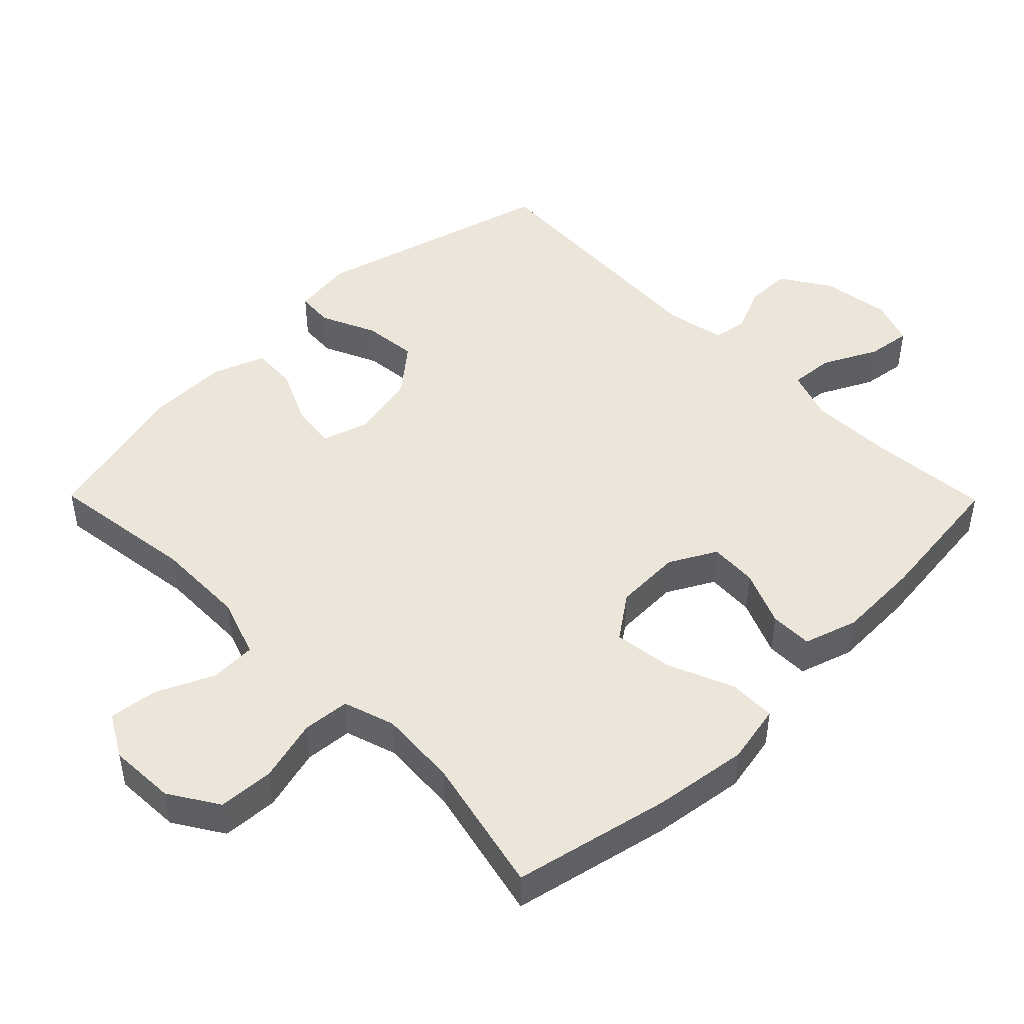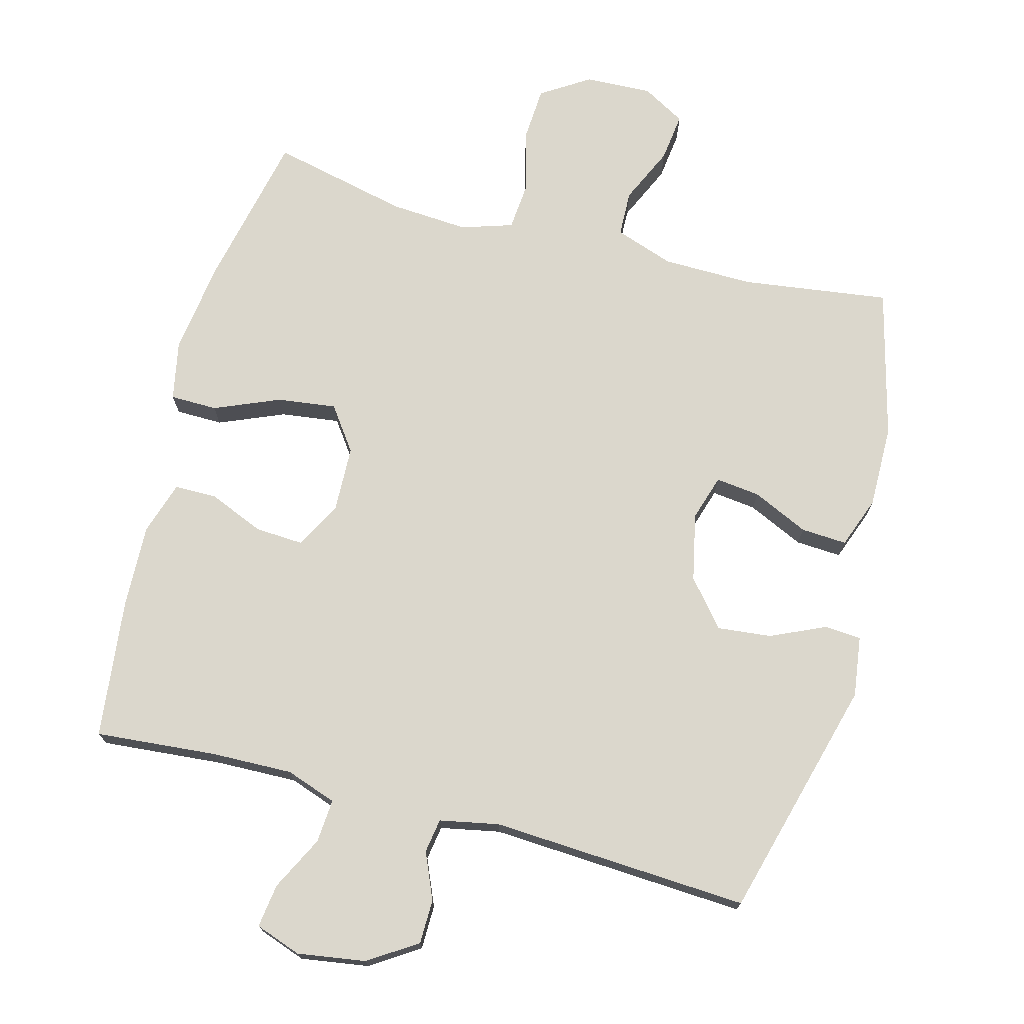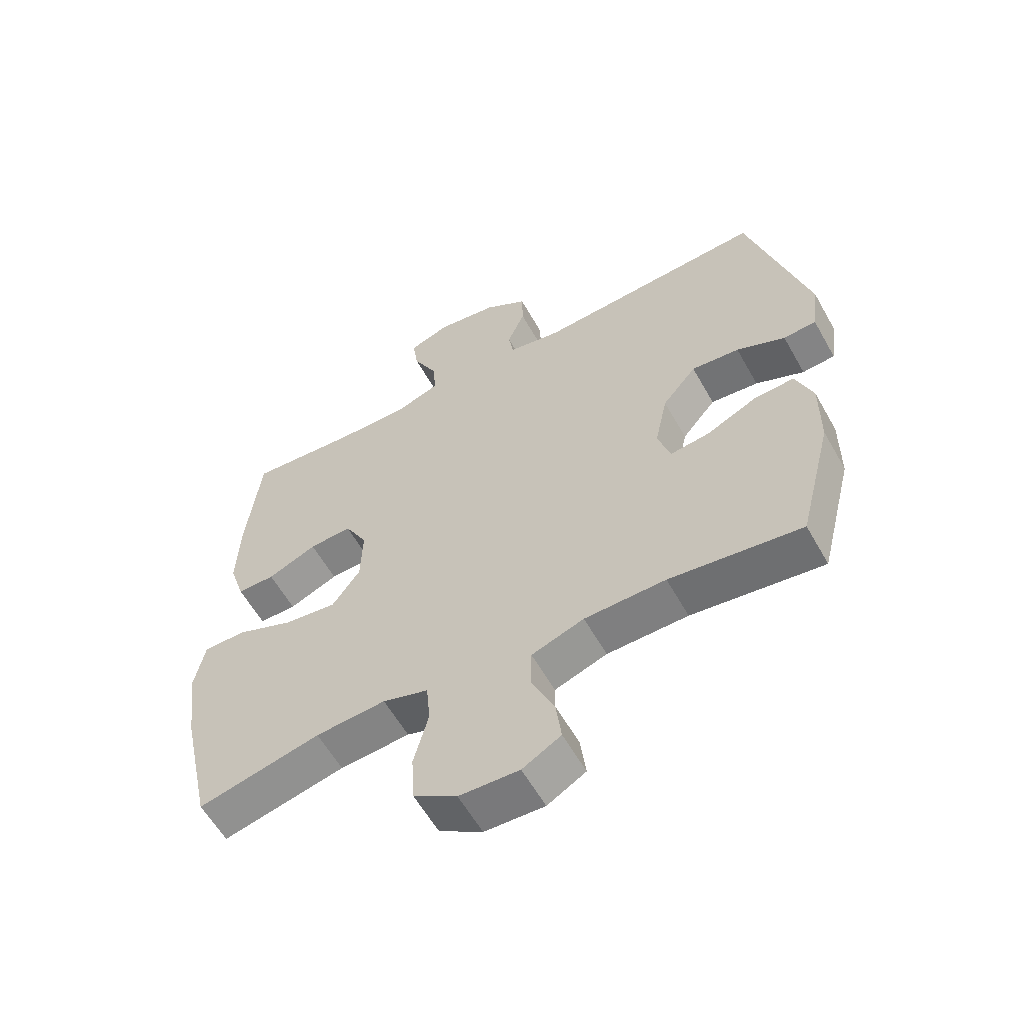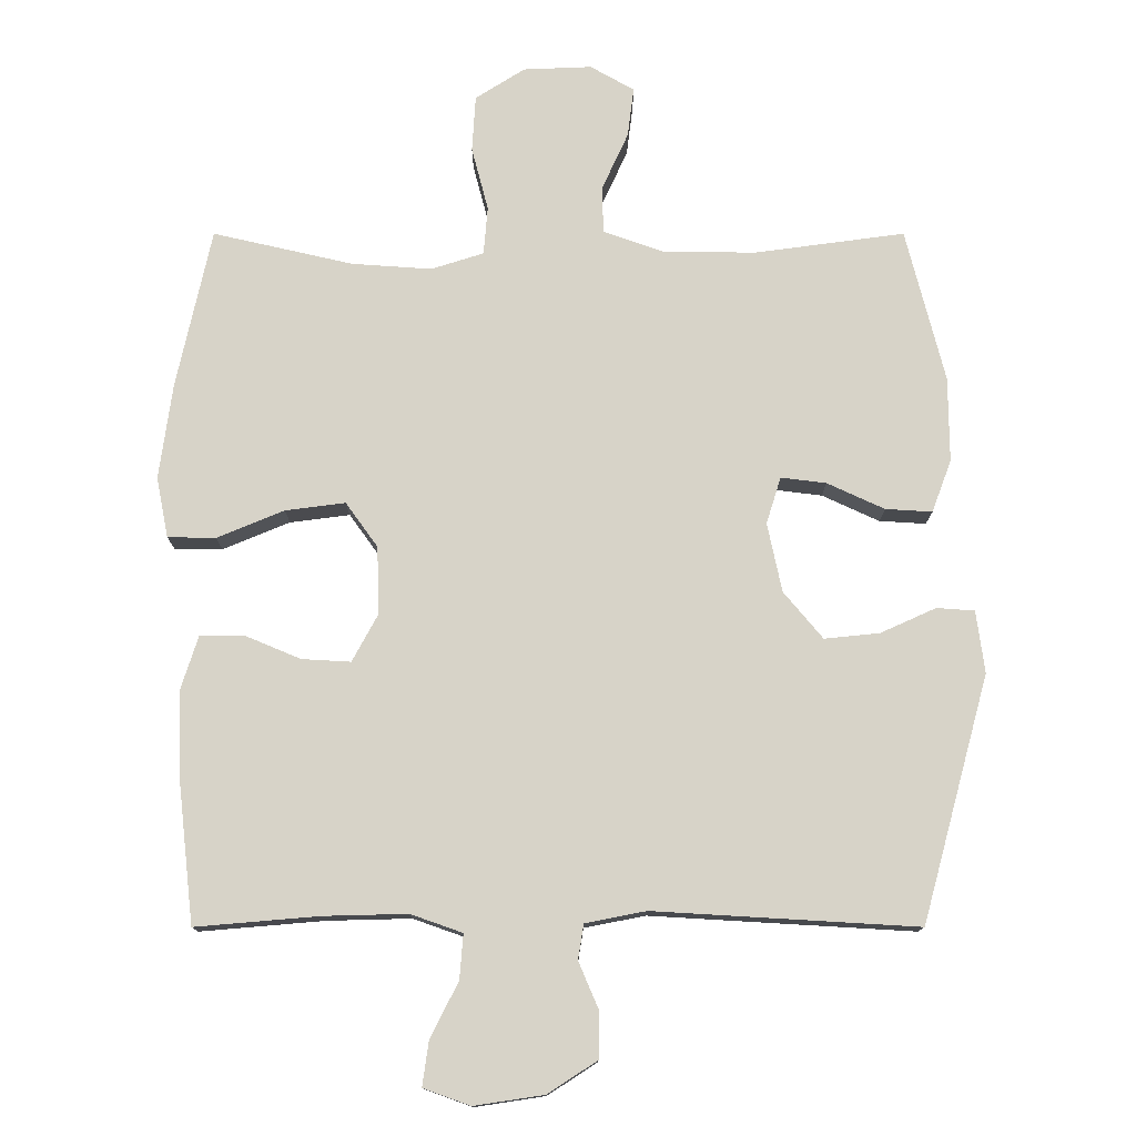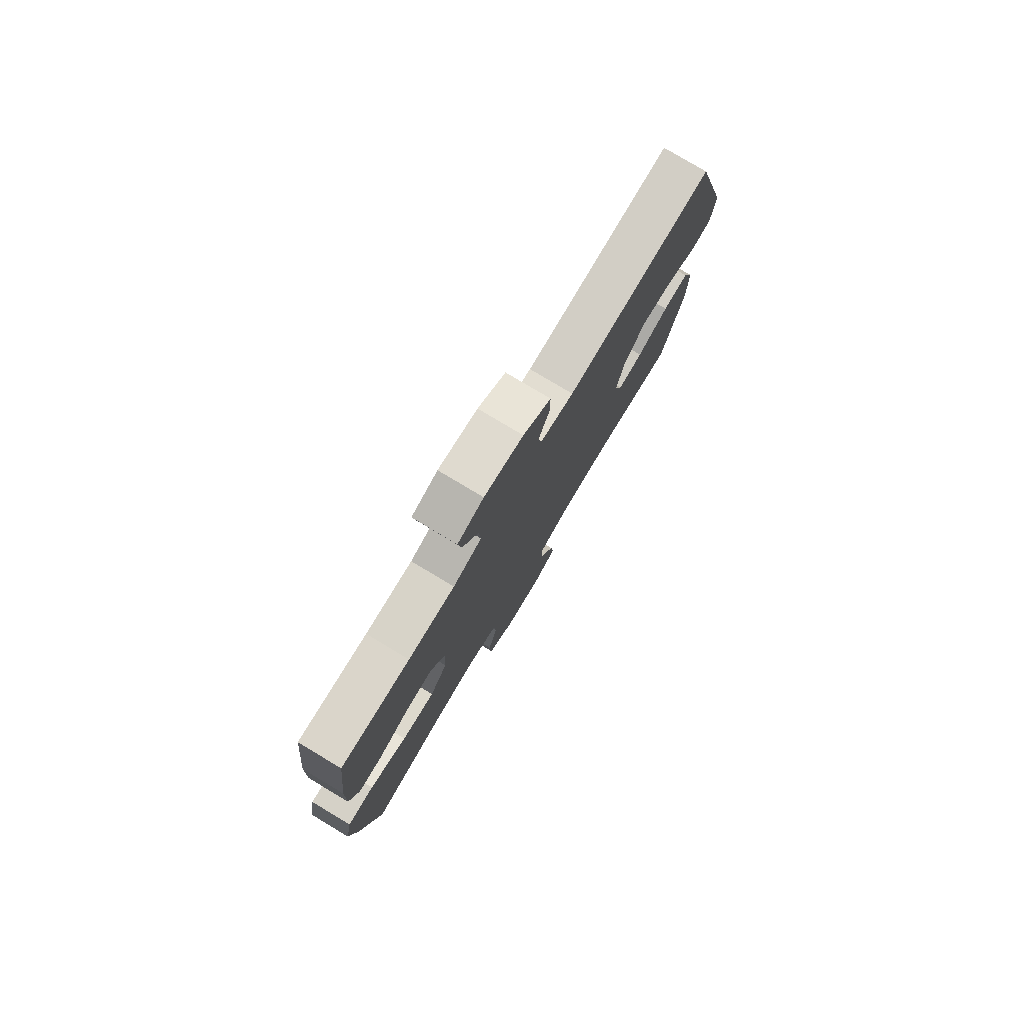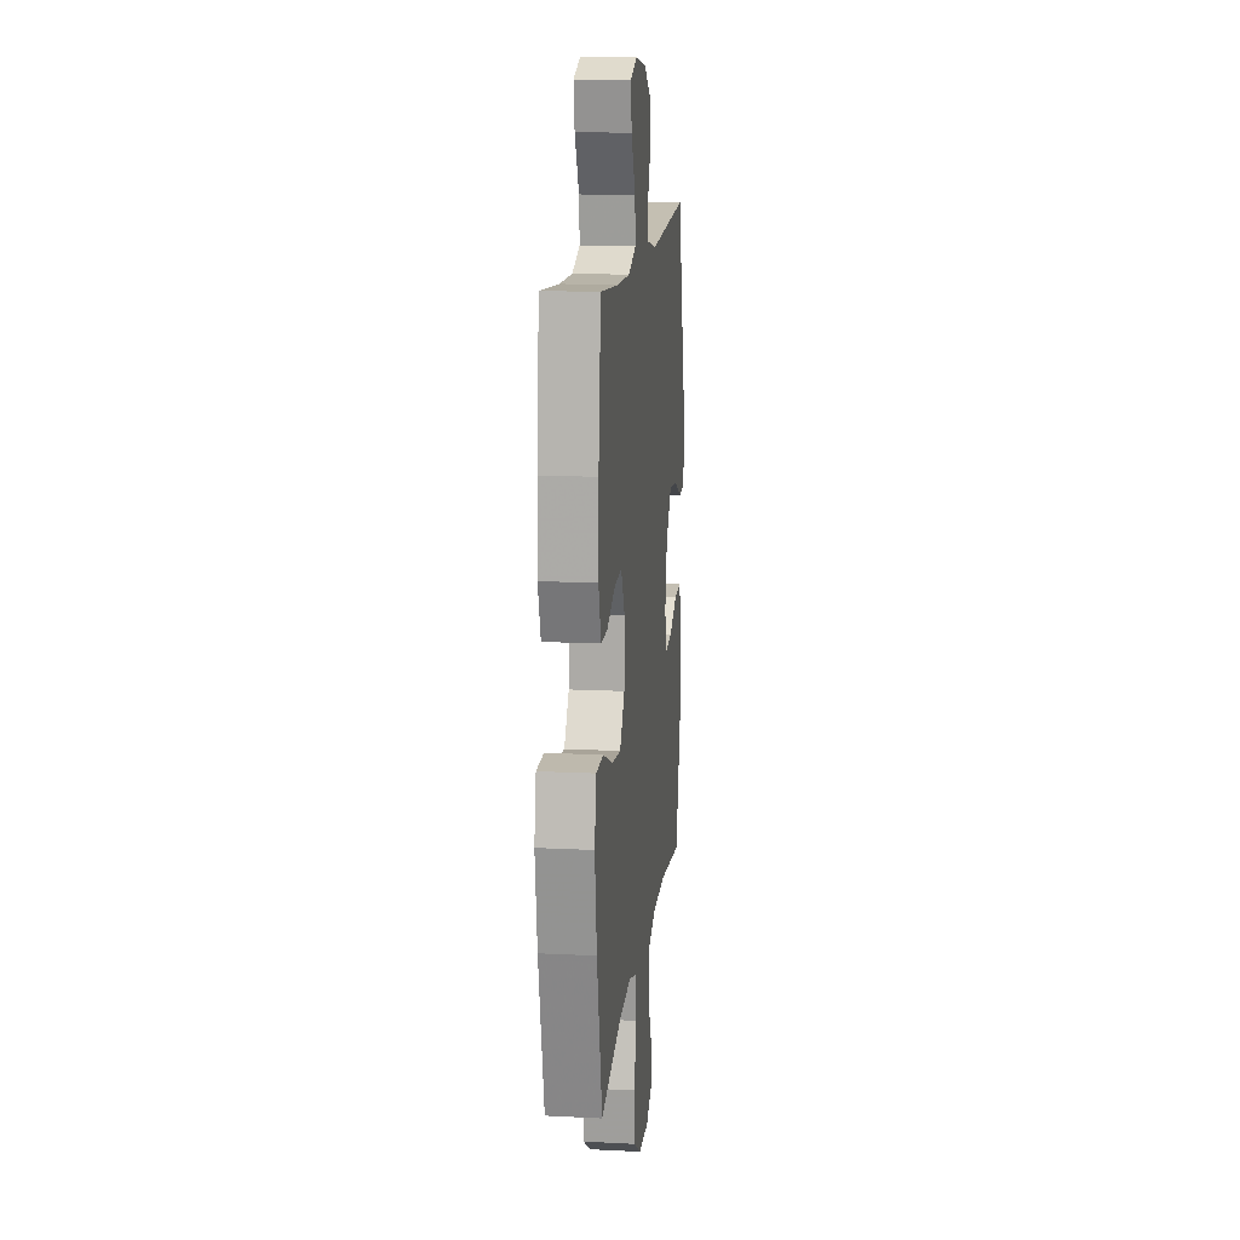
<metadata>
{"format":"obj","ext":"obj","renderer":"f3d","projection":"perspective","resolution":1024,"background":"white","views":[{"elev":47.2,"azim":-134.6,"up":"+Y"},{"elev":73.1,"azim":14.8,"up":"+Y"},{"elev":-59.2,"azim":29.3,"up":"+Z"},{"elev":77.0,"azim":-0.0,"up":"+Y"},{"elev":78.8,"azim":-59.1,"up":"+Z"},{"elev":14.4,"azim":-83.7,"up":"+Z"}]}
</metadata>
<code>
v 0.5 0.07 -0.5
v 0.284 0.07 -0.471
v 0.151 0.07 -0.473
v 0.065 0.07 -0.503
v 0.063 0.07 -0.57
v 0.101 0.07 -0.653
v 0.11 0.07 -0.724
v 0.047 0.07 -0.76
v -0.051 0.07 -0.756
v -0.122 0.07 -0.711
v -0.127 0.07 -0.63
v -0.103 0.07 -0.539
v -0.109 0.07 -0.47
v -0.184 0.07 -0.446
v -0.299 0.07 -0.454
v -0.5 0.07 -0.5
v -0.55 0.07 -0.271
v -0.569 0.07 -0.134
v -0.552 0.07 -0.047
v -0.483 0.07 -0.046
v -0.387 0.07 -0.086
v -0.301 0.07 -0.097
v -0.255 0.07 -0.033
v -0.252 0.07 0.064
v -0.289 0.07 0.132
v -0.359 0.07 0.128
v -0.44 0.07 0.094
v -0.502 0.07 0.094
v -0.527 0.07 0.172
v -0.523 0.07 0.294
v -0.5 0.07 0.5
v -0.323 0.07 0.485
v -0.203 0.07 0.482
v -0.129 0.07 0.508
v -0.134 0.07 0.572
v -0.174 0.07 0.651
v -0.183 0.07 0.715
v -0.116 0.07 0.739
v -0.016 0.07 0.724
v 0.055 0.07 0.678
v 0.056 0.07 0.613
v 0.027 0.07 0.545
v 0.035 0.07 0.495
v 0.122 0.07 0.478
v 0.5 0.07 0.5
v 0.596 0.07 0.148
v 0.584 0.07 0.059
v 0.53 0.07 0.055
v 0.45 0.07 0.091
v 0.371 0.07 0.099
v 0.315 0.07 0.032
v 0.294 0.07 -0.067
v 0.315 0.07 -0.134
v 0.38 0.07 -0.126
v 0.462 0.07 -0.088
v 0.529 0.07 -0.084
v 0.557 0.07 -0.159
v 0.556 0.07 -0.28
v 0.5 0 -0.5
v 0.284 0 -0.471
v 0.151 0 -0.473
v 0.065 0 -0.503
v 0.063 0 -0.57
v 0.101 0 -0.653
v 0.11 0 -0.724
v 0.047 0 -0.76
v -0.051 0 -0.756
v -0.122 0 -0.711
v -0.127 0 -0.63
v -0.103 0 -0.539
v -0.109 0 -0.47
v -0.184 0 -0.446
v -0.299 0 -0.454
v -0.5 0 -0.5
v -0.55 0 -0.271
v -0.569 0 -0.134
v -0.552 0 -0.047
v -0.483 0 -0.046
v -0.387 0 -0.086
v -0.301 0 -0.097
v -0.255 0 -0.033
v -0.252 0 0.064
v -0.289 0 0.132
v -0.359 0 0.128
v -0.44 0 0.094
v -0.502 0 0.094
v -0.527 0 0.172
v -0.523 0 0.294
v -0.5 0 0.5
v -0.323 0 0.485
v -0.203 0 0.482
v -0.129 0 0.508
v -0.134 0 0.572
v -0.174 0 0.651
v -0.183 0 0.715
v -0.116 0 0.739
v -0.016 0 0.724
v 0.055 0 0.678
v 0.056 0 0.613
v 0.027 0 0.545
v 0.035 0 0.495
v 0.122 0 0.478
v 0.5 0 0.5
v 0.596 0 0.148
v 0.584 0 0.059
v 0.53 0 0.055
v 0.45 0 0.091
v 0.371 0 0.099
v 0.315 0 0.032
v 0.294 0 -0.067
v 0.315 0 -0.134
v 0.38 0 -0.126
v 0.462 0 -0.088
v 0.529 0 -0.084
v 0.557 0 -0.159
v 0.556 0 -0.28
f 58 1 2
f 57 58 2
f 56 57 2
f 55 56 2
f 54 55 2
f 53 54 2 3
f 52 53 3 4
f 51 52 4
f 47 48 49
f 46 47 49
f 45 46 49
f 44 45 49
f 43 44 49 50
f 40 41 42
f 39 40 42
f 38 39 42
f 37 38 42
f 36 37 42
f 35 36 42
f 34 35 42 43
f 43 50 51
f 34 43 51
f 33 34 51
f 30 31 32
f 29 30 32
f 28 29 32
f 27 28 32
f 26 27 32
f 25 26 32 33
f 19 20 21
f 18 19 21
f 17 18 21
f 16 17 21
f 15 16 21
f 14 15 21 22
f 13 14 22 23
f 10 11 12
f 9 10 12
f 8 9 12
f 7 8 12
f 6 7 12
f 5 6 12
f 4 5 12 13
f 33 51 4
f 25 33 4
f 24 25 4
f 4 13 23 24
f 60 59 116
f 60 116 115
f 60 115 114
f 60 114 113
f 60 113 112
f 61 60 112 111
f 62 61 111 110
f 62 110 109
f 107 106 105
f 107 105 104
f 107 104 103
f 107 103 102
f 108 107 102 101
f 100 99 98
f 100 98 97
f 100 97 96
f 100 96 95
f 100 95 94
f 100 94 93
f 101 100 93 92
f 109 108 101
f 109 101 92
f 109 92 91
f 90 89 88
f 90 88 87
f 90 87 86
f 90 86 85
f 90 85 84
f 91 90 84 83
f 79 78 77
f 79 77 76
f 79 76 75
f 79 75 74
f 79 74 73
f 80 79 73 72
f 81 80 72 71
f 70 69 68
f 70 68 67
f 70 67 66
f 70 66 65
f 70 65 64
f 70 64 63
f 71 70 63 62
f 62 109 91
f 62 91 83
f 62 83 82
f 82 81 71 62
f 1 59 60 2
f 2 60 61 3
f 3 61 62 4
f 4 62 63 5
f 5 63 64 6
f 6 64 65 7
f 7 65 66 8
f 8 66 67 9
f 9 67 68 10
f 10 68 69 11
f 11 69 70 12
f 12 70 71 13
f 13 71 72 14
f 14 72 73 15
f 15 73 74 16
f 16 74 75 17
f 17 75 76 18
f 18 76 77 19
f 19 77 78 20
f 20 78 79 21
f 21 79 80 22
f 22 80 81 23
f 23 81 82 24
f 24 82 83 25
f 25 83 84 26
f 26 84 85 27
f 27 85 86 28
f 28 86 87 29
f 29 87 88 30
f 30 88 89 31
f 31 89 90 32
f 32 90 91 33
f 33 91 92 34
f 34 92 93 35
f 35 93 94 36
f 36 94 95 37
f 37 95 96 38
f 38 96 97 39
f 39 97 98 40
f 40 98 99 41
f 41 99 100 42
f 42 100 101 43
f 43 101 102 44
f 44 102 103 45
f 45 103 104 46
f 46 104 105 47
f 47 105 106 48
f 48 106 107 49
f 49 107 108 50
f 50 108 109 51
f 51 109 110 52
f 52 110 111 53
f 53 111 112 54
f 54 112 113 55
f 55 113 114 56
f 56 114 115 57
f 57 115 116 58
f 58 116 59 1

</code>
